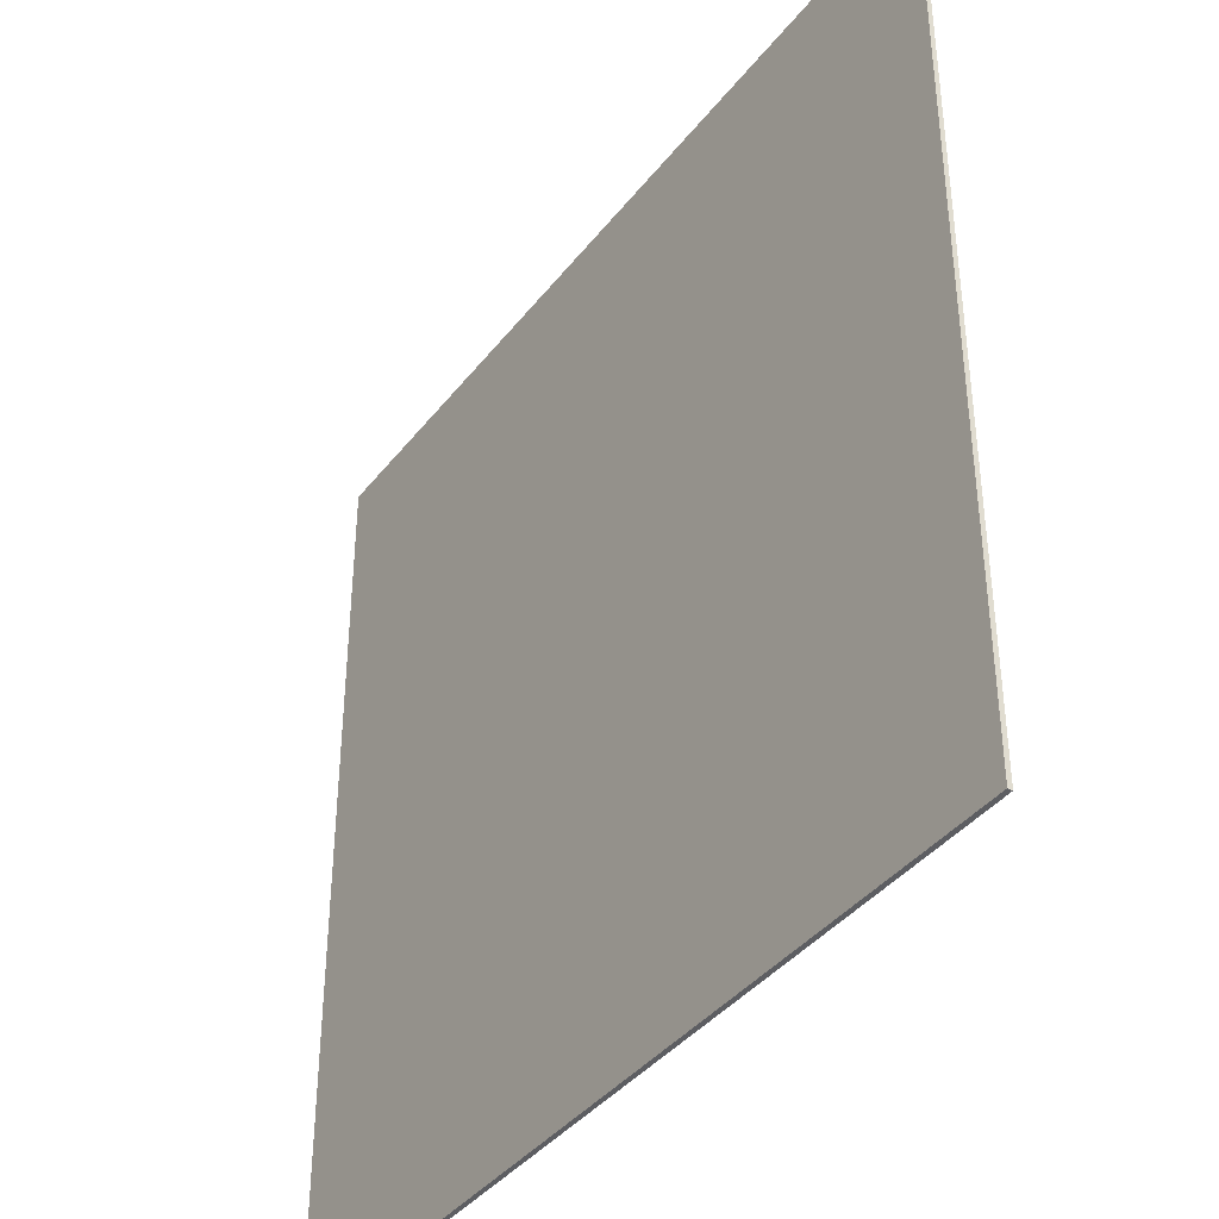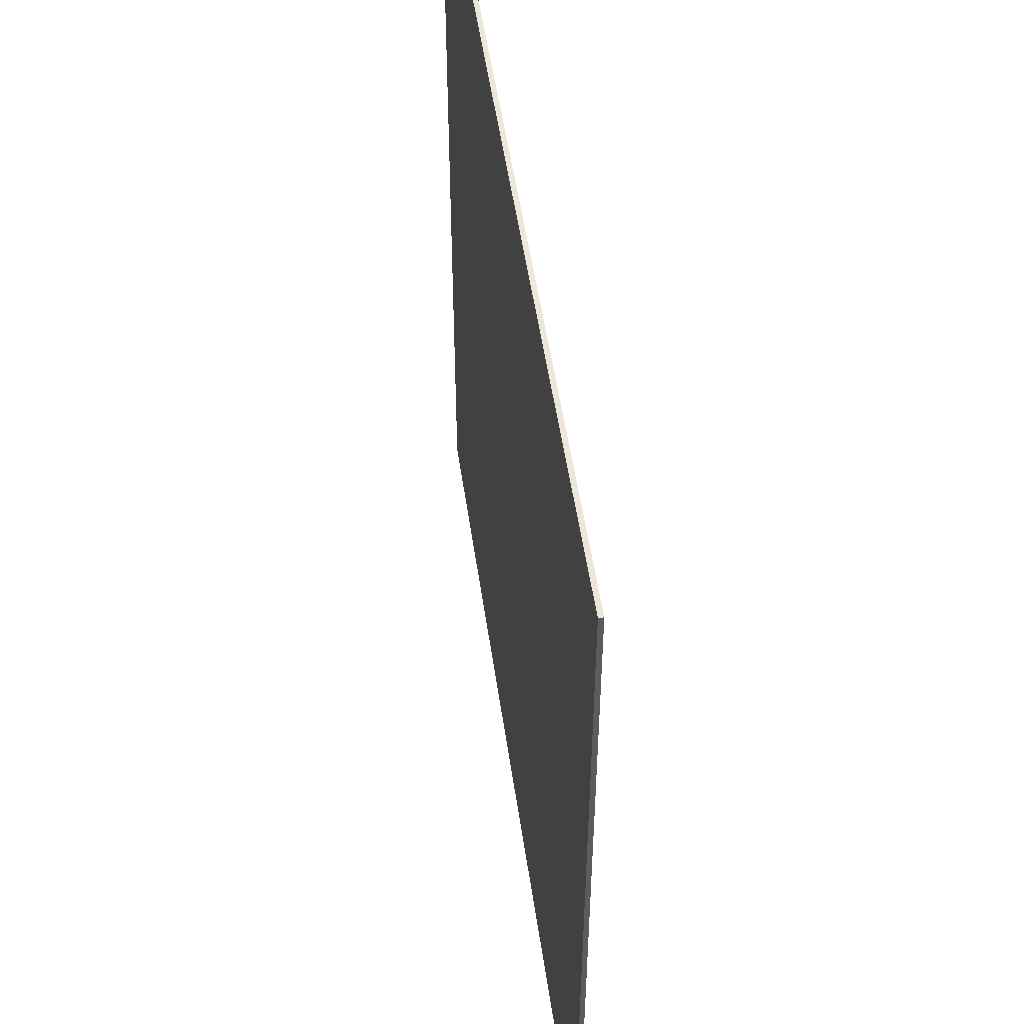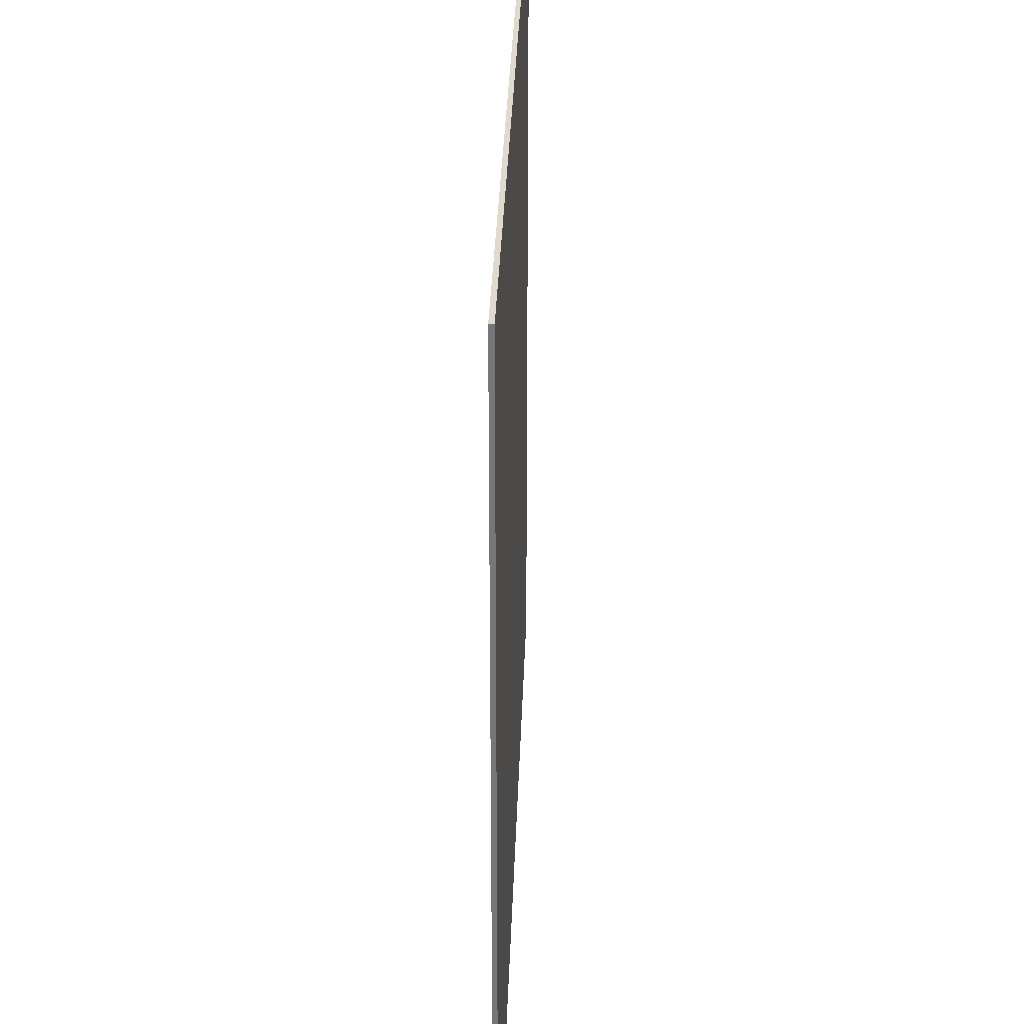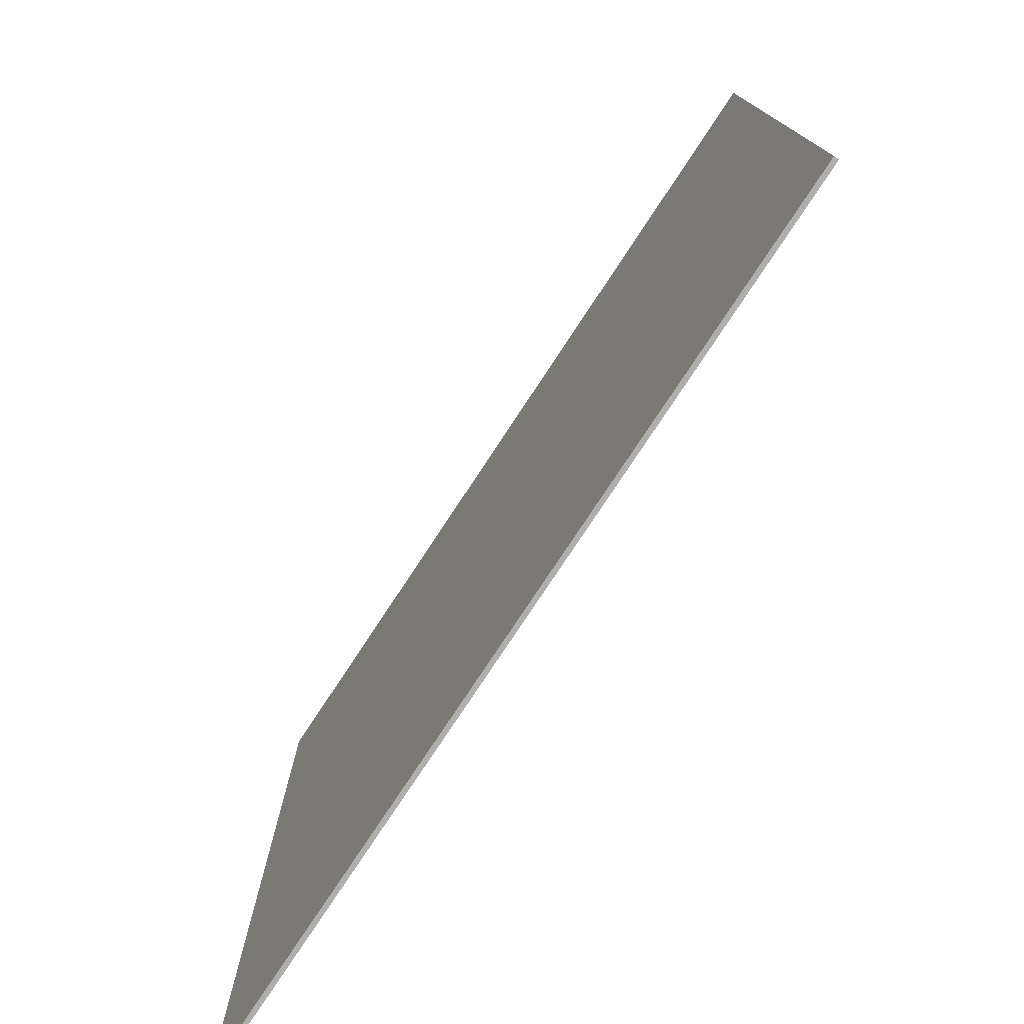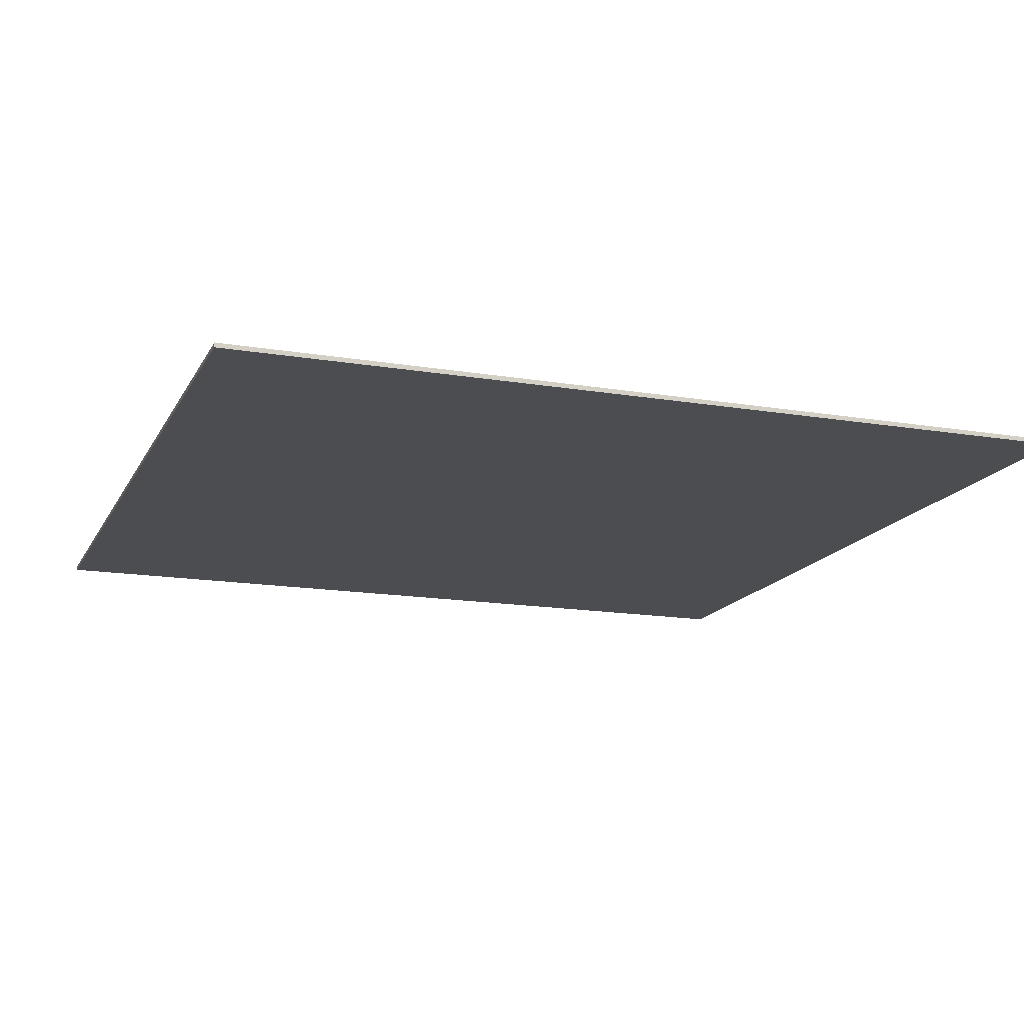
<metadata>
{"format":"obj","ext":"obj","renderer":"f3d","projection":"perspective","resolution":1024,"background":"white","views":[{"elev":-39.2,"azim":-123.7,"up":"+Z"},{"elev":52.2,"azim":-98.2,"up":"+Z"},{"elev":32.7,"azim":91.9,"up":"+Z"},{"elev":-77.6,"azim":-123.4,"up":"+Z"},{"elev":-15.6,"azim":70.6,"up":"+Y"}]}
</metadata>
<code>
o Cube
v 29.22 0.153 -29.22
v 29.22 0.153 29.22
v -29.22 0.153 29.22
v -29.22 0.153 -29.22
v 29.22 -0.153 -29.22
v 29.22 -0.153 29.22
v -29.22 -0.153 29.22
v -29.22 -0.153 -29.22
f 2 1 4
f 8 5 6
f 5 1 2
f 6 2 3
f 3 4 8
f 1 5 8
f 2 4 3
f 8 6 7
f 5 2 6
f 6 3 7
f 3 8 7
f 1 8 4

</code>
